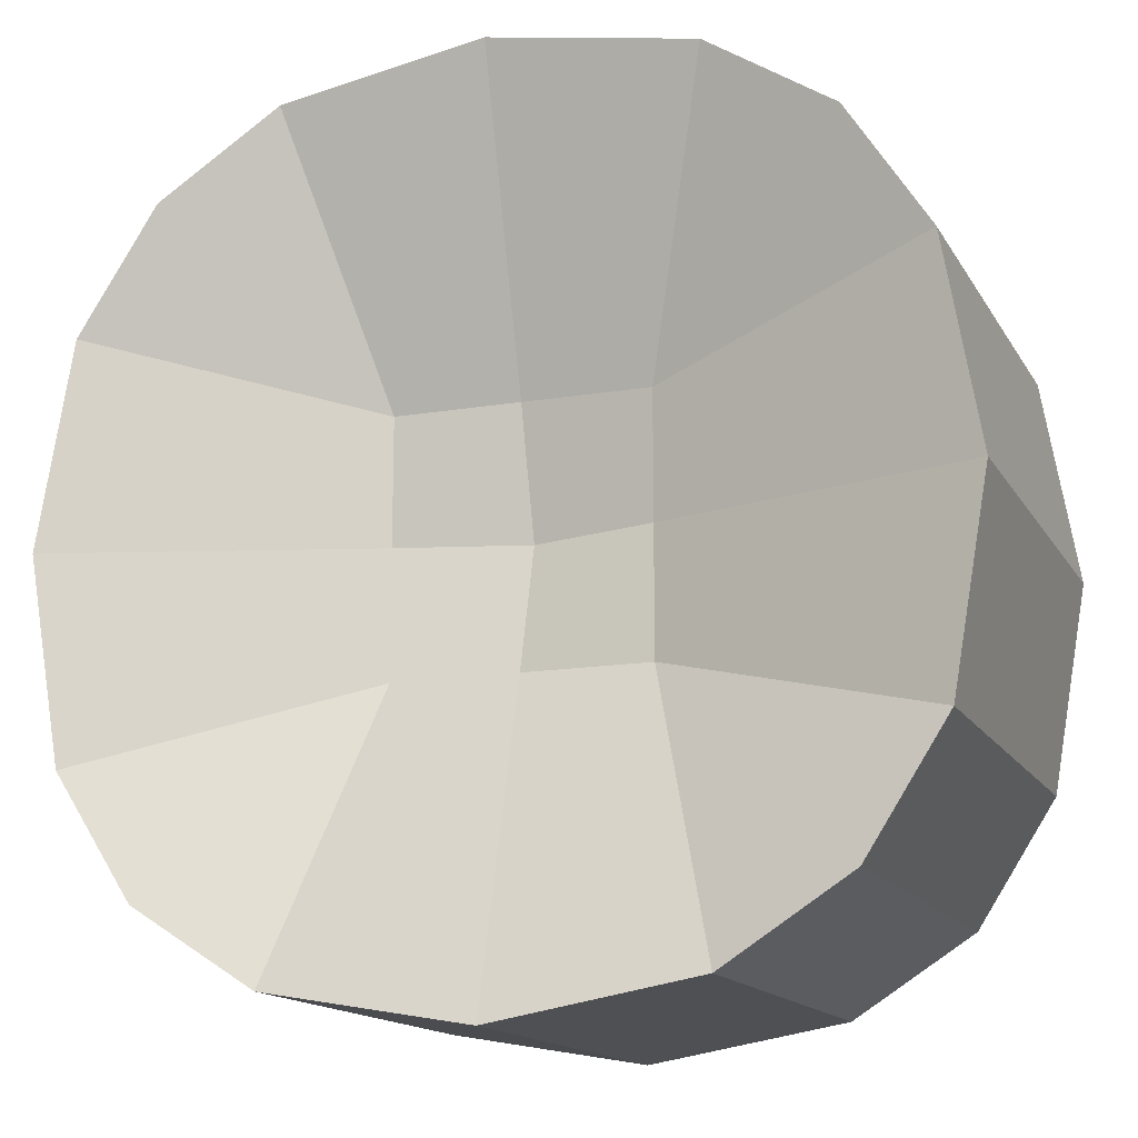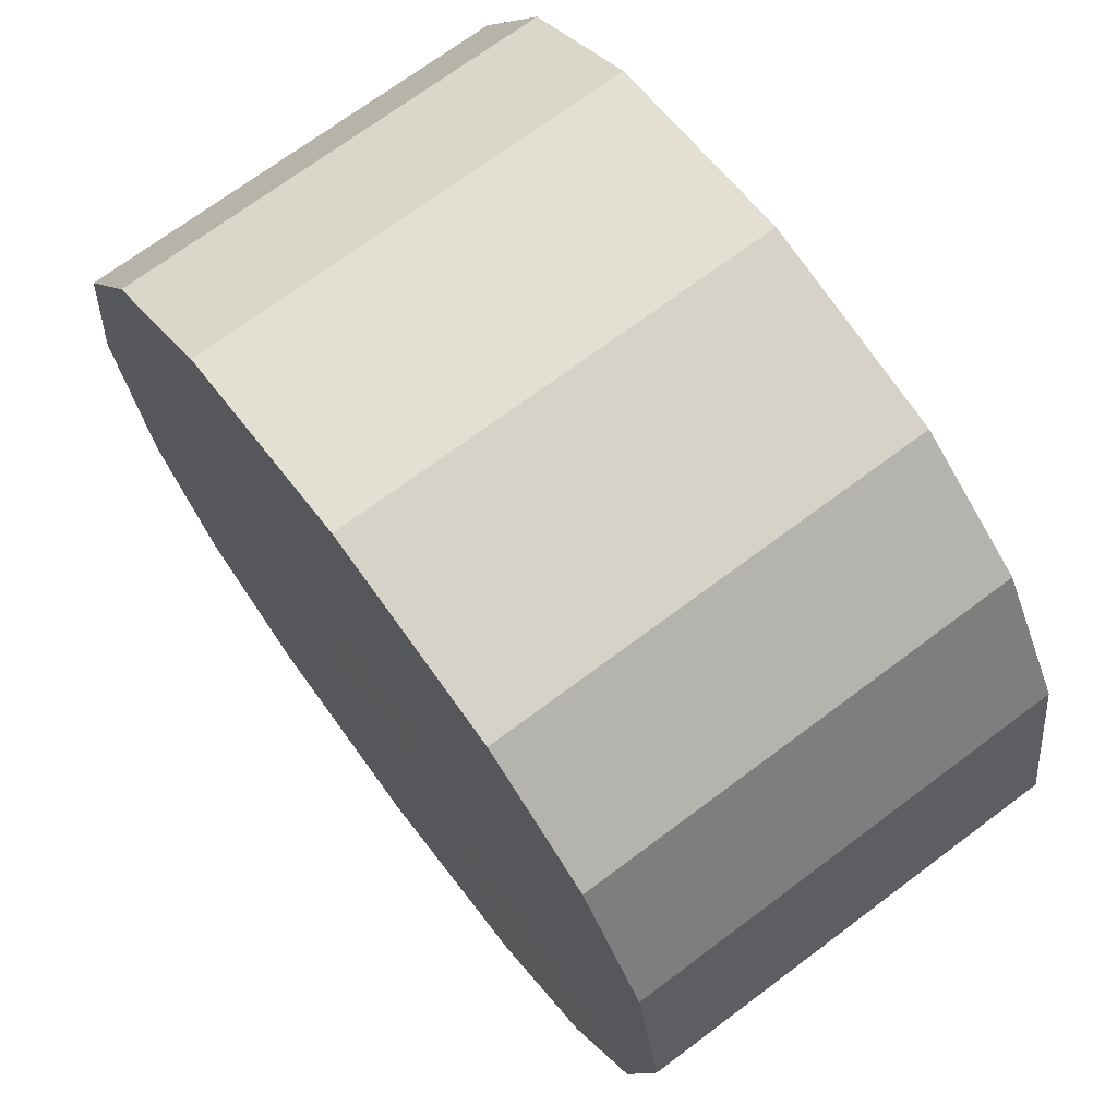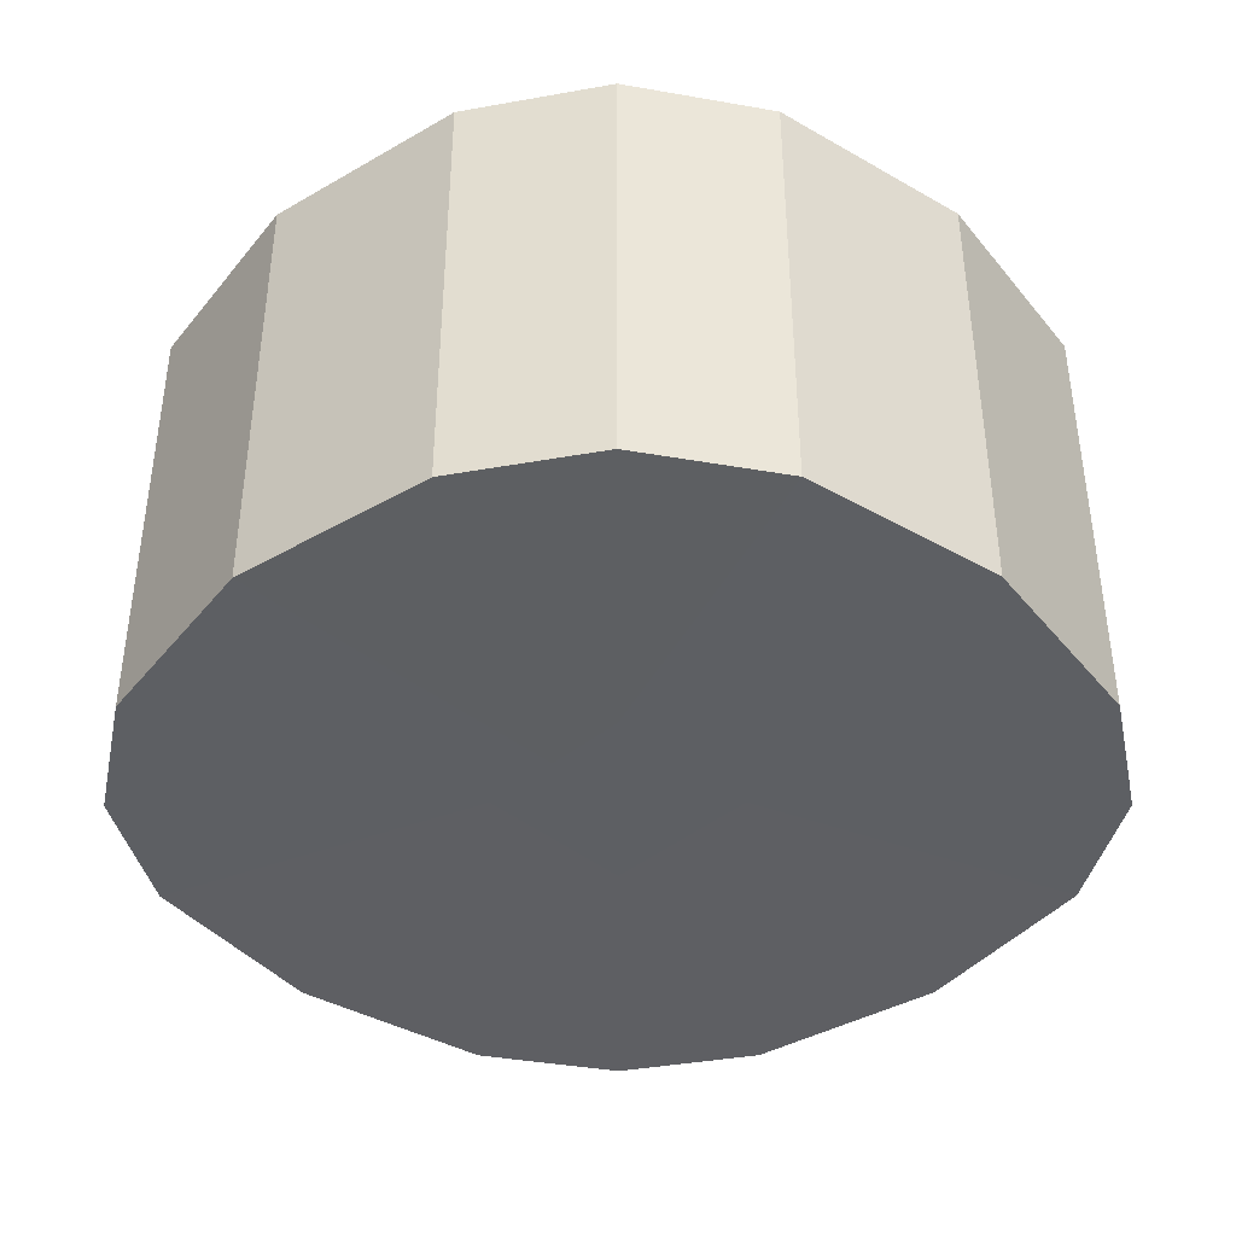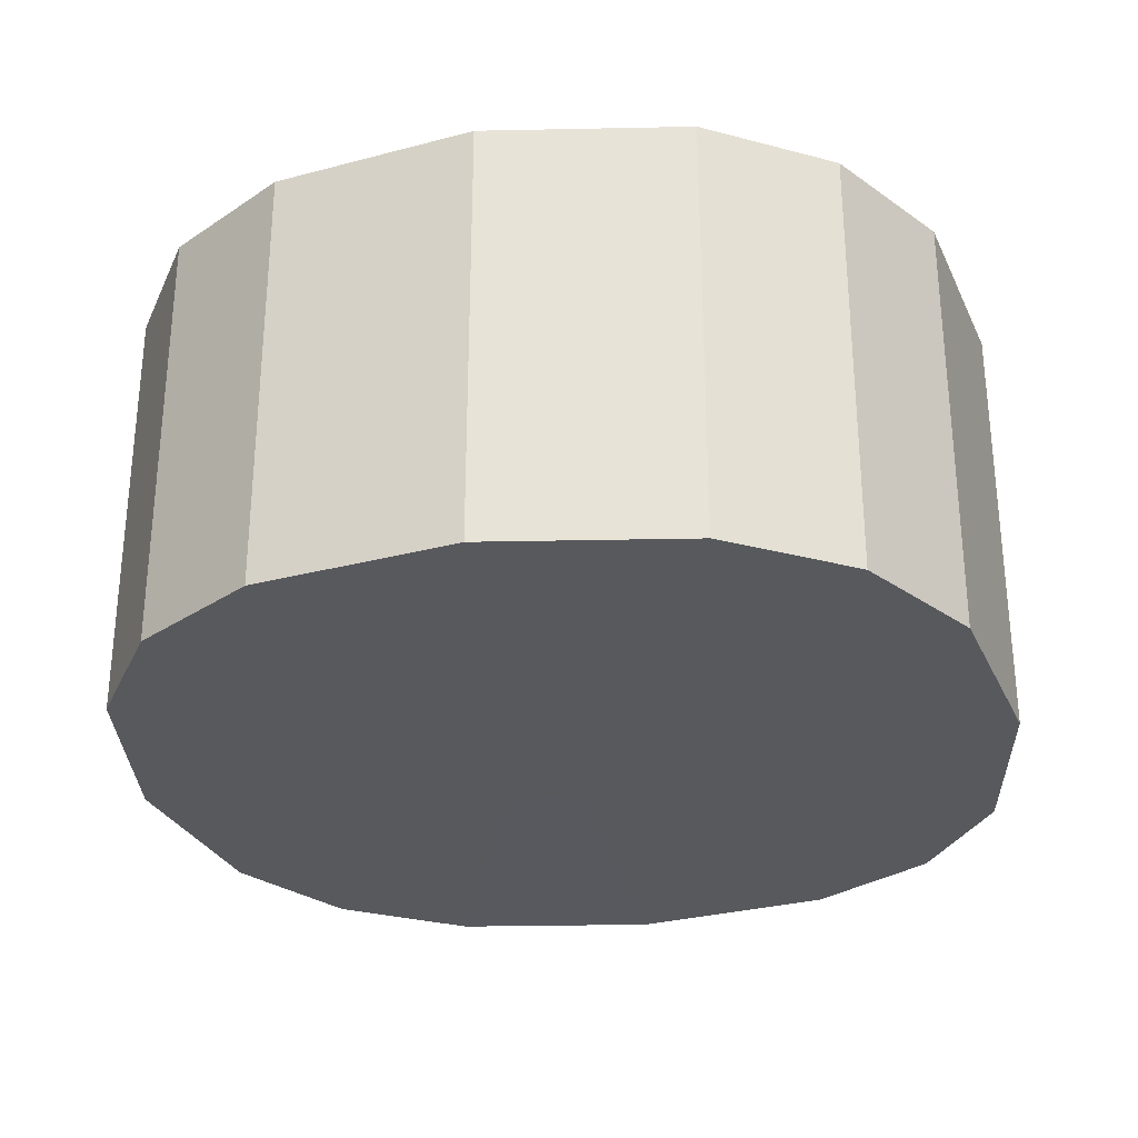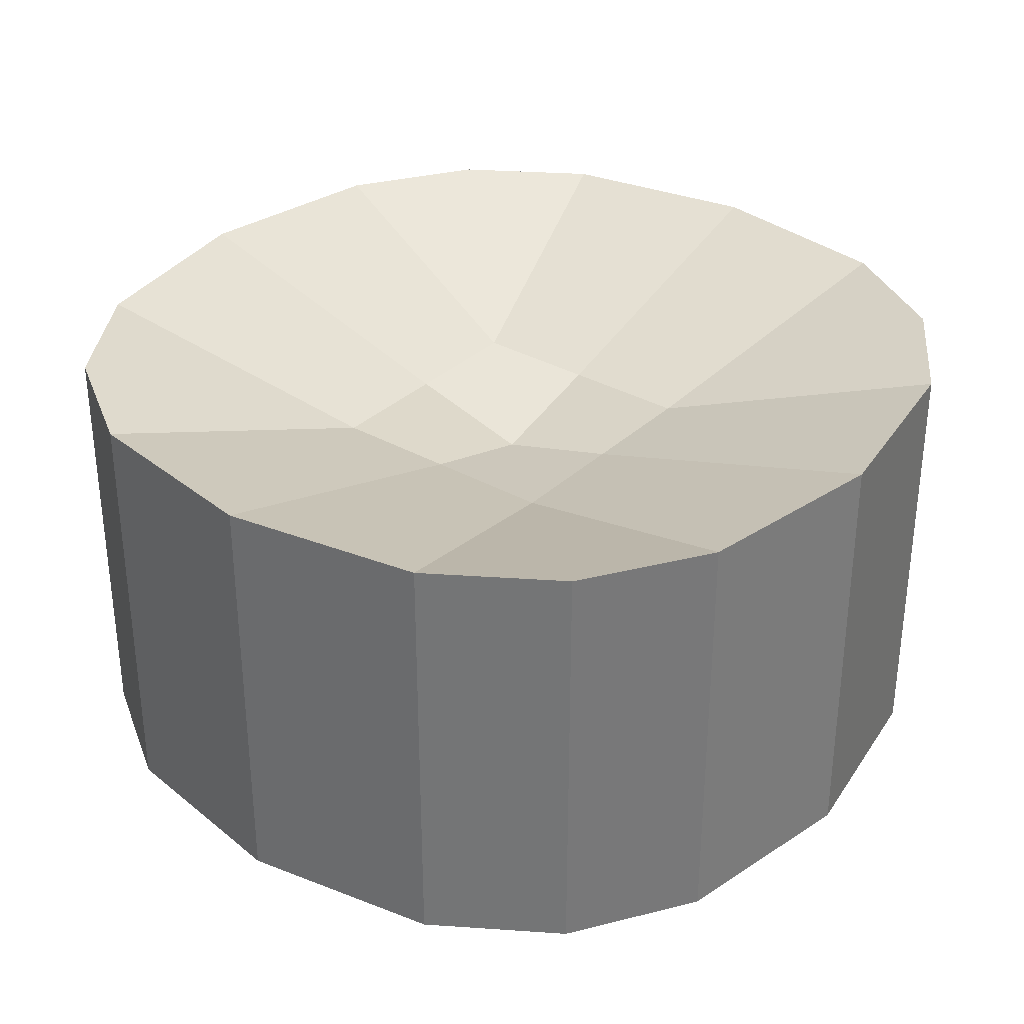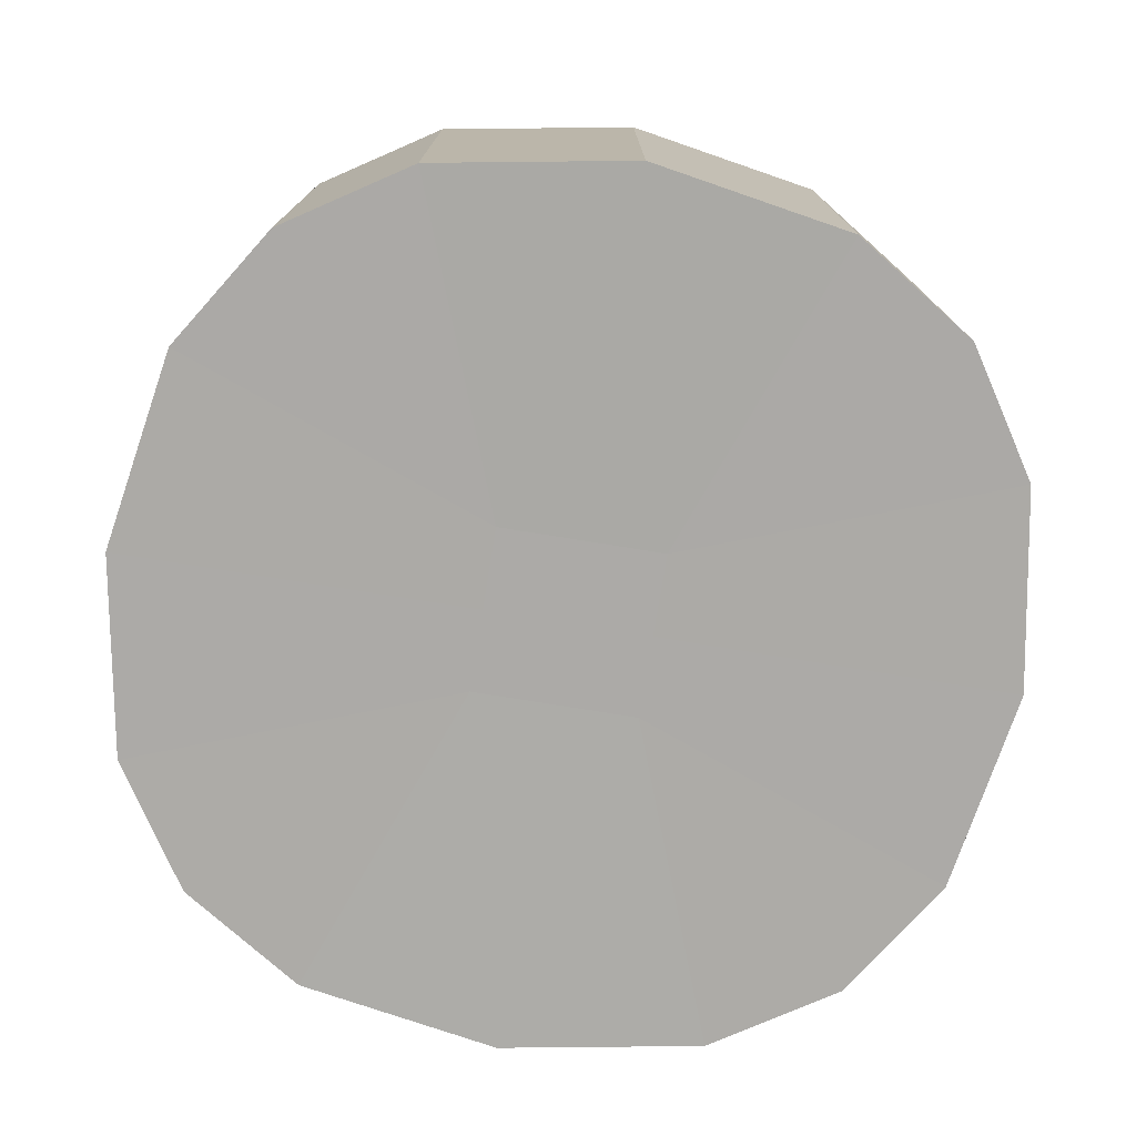
<metadata>
{"format":"obj","ext":"obj","renderer":"f3d","projection":"perspective","resolution":1024,"background":"white","views":[{"elev":-14.7,"azim":-159.8,"up":"+Z"},{"elev":70.9,"azim":53.2,"up":"+Z"},{"elev":-40.2,"azim":-134.9,"up":"+Y"},{"elev":-29.7,"azim":11.5,"up":"+Y"},{"elev":32.9,"azim":128.1,"up":"+Y"},{"elev":-76.0,"azim":-99.2,"up":"+Y"}]}
</metadata>
<code>
o Cube
v 1.994 1.294 -1.994
v 1.994 -1.399 -1.994
v 1.994 1.294 1.994
v 1.994 -1.399 1.994
v -1.994 1.294 -1.994
v -1.994 -1.399 -1.994
v -1.994 1.294 1.994
v -1.994 -1.399 1.994
v -2.693 -1.399 0
v 2.693 1.294 0
v -2.693 1.294 0
v 2.693 -1.399 0
v -0 -1.399 -2.693
v -0 1.294 2.693
v -0 -1.399 2.693
v -0 1.294 -2.693
v 0 -1.378 0
v 0 0.5 0
v -2.479 1.294 -1.239
v 2.479 -1.399 -1.239
v -2.479 -1.399 -1.239
v 2.479 1.294 -1.239
v 0 0.7109 -0.7636
v 0 -1.378 -0.5
v -2.479 -1.399 1.239
v 2.479 1.294 1.239
v -2.479 1.294 1.239
v 2.479 -1.399 1.239
v 0 -1.378 0.5
v 0 0.7109 0.7636
v 1.239 -1.399 2.479
v 1.239 1.294 -2.479
v 0.7636 0.7109 0
v 1.239 -1.399 -2.479
v 1.239 1.294 2.479
v 0.5 -1.378 0
v 0.7636 0.7109 -0.7636
v 0.5 -1.378 -0.5
v 0.7636 0.7109 0.7636
v 0.5 -1.378 0.5
v -1.239 -1.399 -2.479
v -1.239 1.294 2.479
v -0.5 -1.378 0
v -1.239 -1.399 2.479
v -1.239 1.294 -2.479
v -0.7636 0.7109 0
v -0.5 -1.378 -0.5
v -0.7636 0.7109 -0.7636
v -0.5 -1.378 0.5
v -0.7636 0.7109 0.7636
f 50 27 7 42
f 44 42 7 8
f 21 19 5 6
f 40 28 4 31
f 28 26 3 4
f 34 32 1 2
f 20 22 10 12
f 38 20 12 36
f 25 27 11 9
f 48 19 11 46
f 37 23 18 33
f 47 24 17 43
f 41 45 16 13
f 49 29 15 44
f 31 35 14 15
f 39 30 14 35
f 41 13 24 47
f 32 16 23 37
f 45 5 19 48
f 34 2 20 38
f 2 1 22 20
f 9 11 19 21
f 33 18 30 39
f 43 17 29 49
f 8 7 27 25
f 12 10 26 28
f 36 12 28 40
f 46 11 27 50
f 17 36 40 29
f 10 33 39 26
f 13 34 38 24
f 1 32 37 22
f 26 39 35 3
f 4 3 35 31
f 22 37 33 10
f 24 38 36 17
f 13 16 32 34
f 29 40 31 15
f 18 46 50 30
f 9 43 49 25
f 16 45 48 23
f 6 41 47 21
f 25 49 44 8
f 6 5 45 41
f 21 47 43 9
f 23 48 46 18
f 15 14 42 44
f 30 50 42 14

</code>
